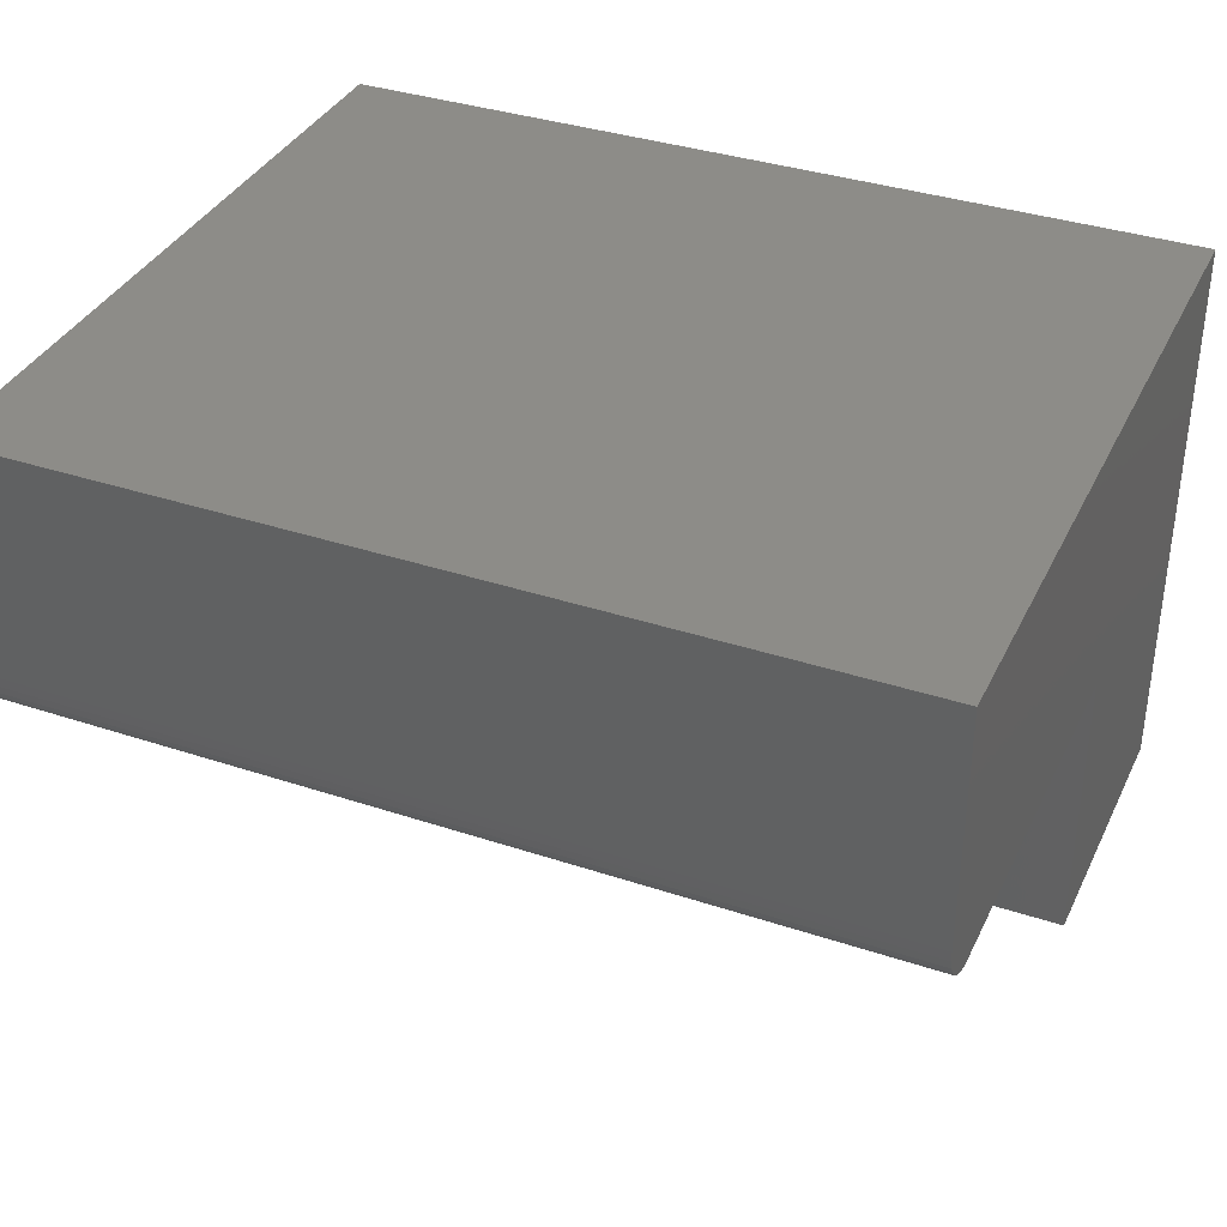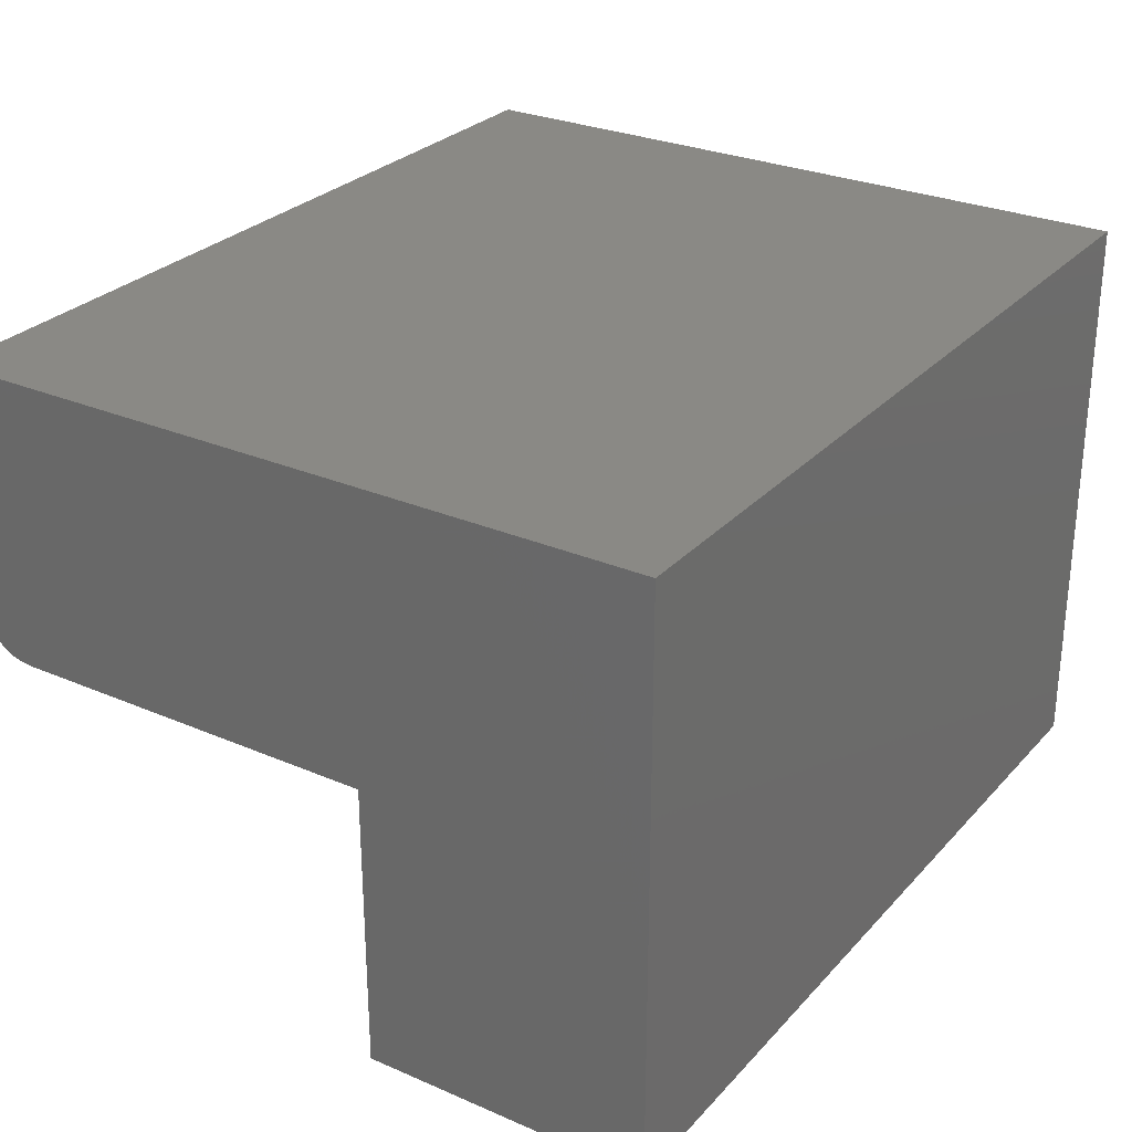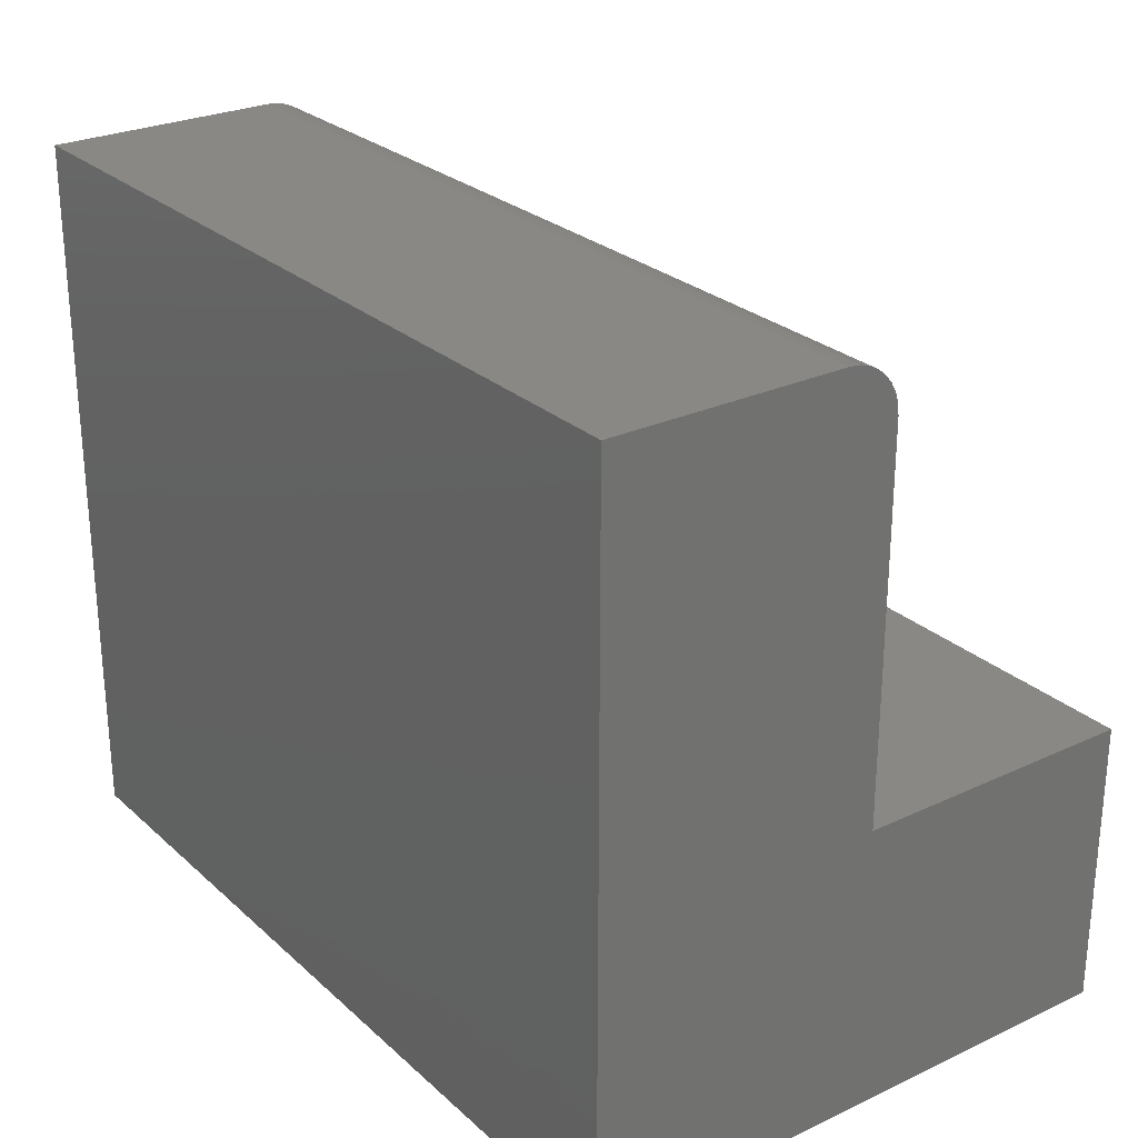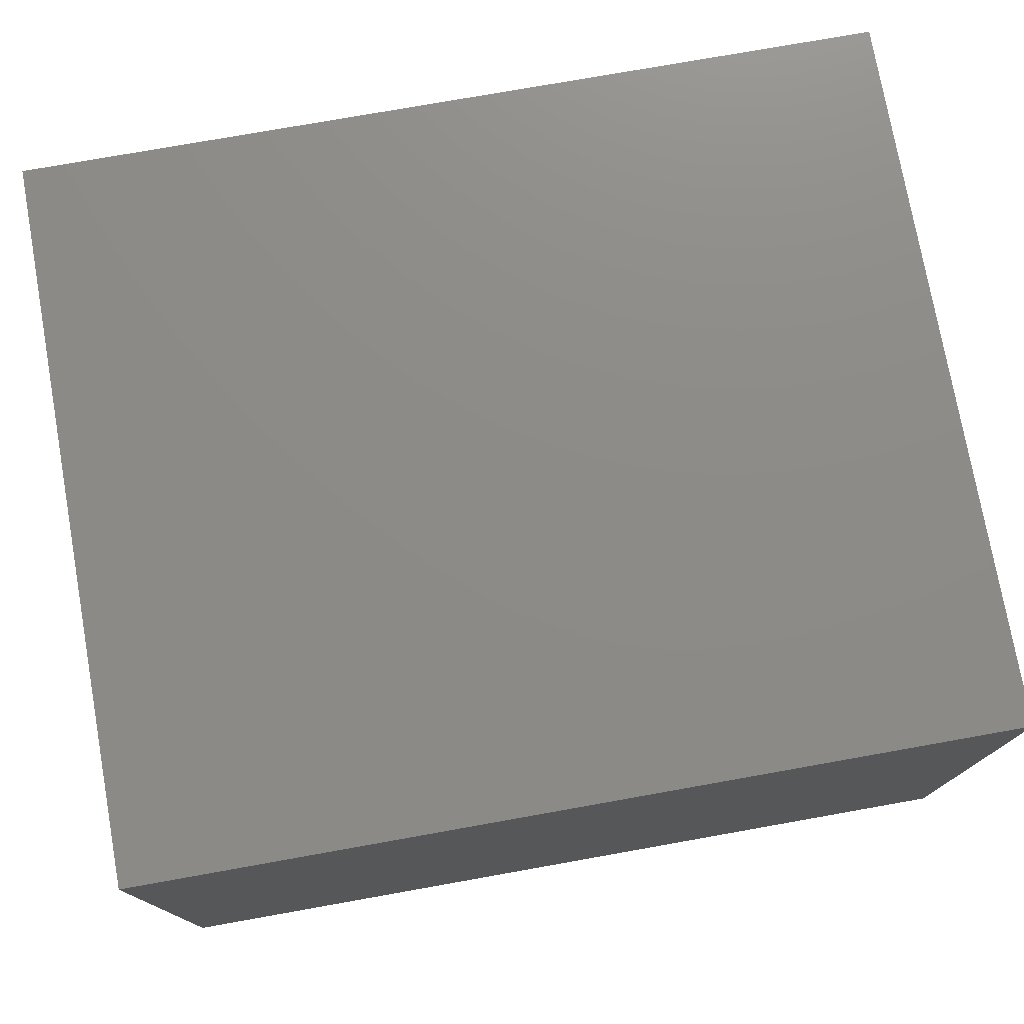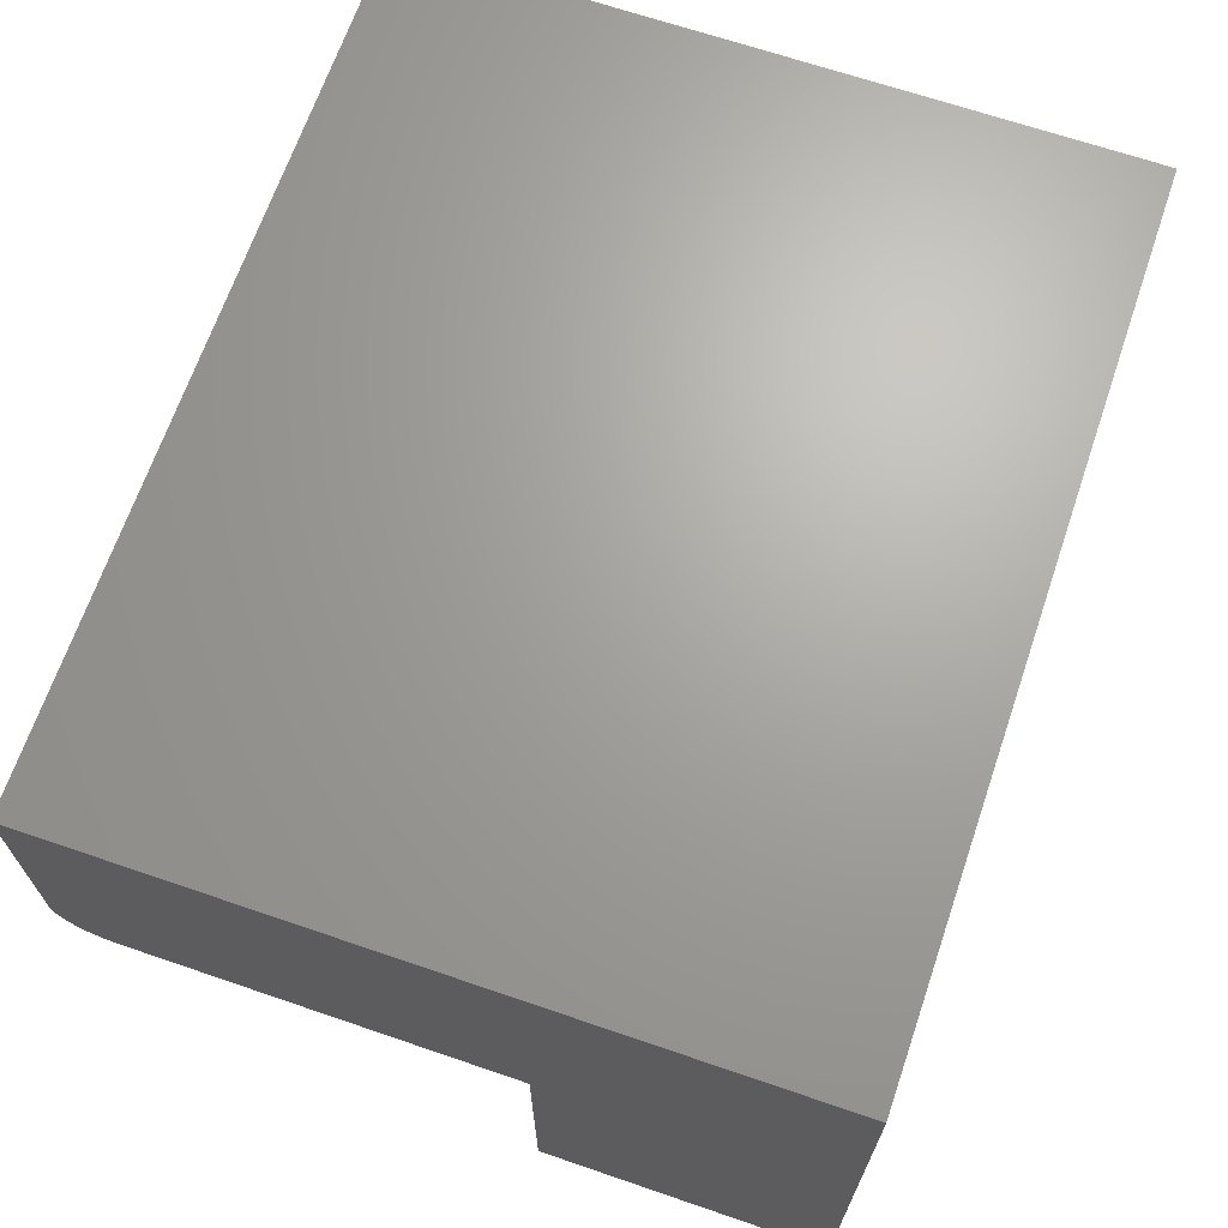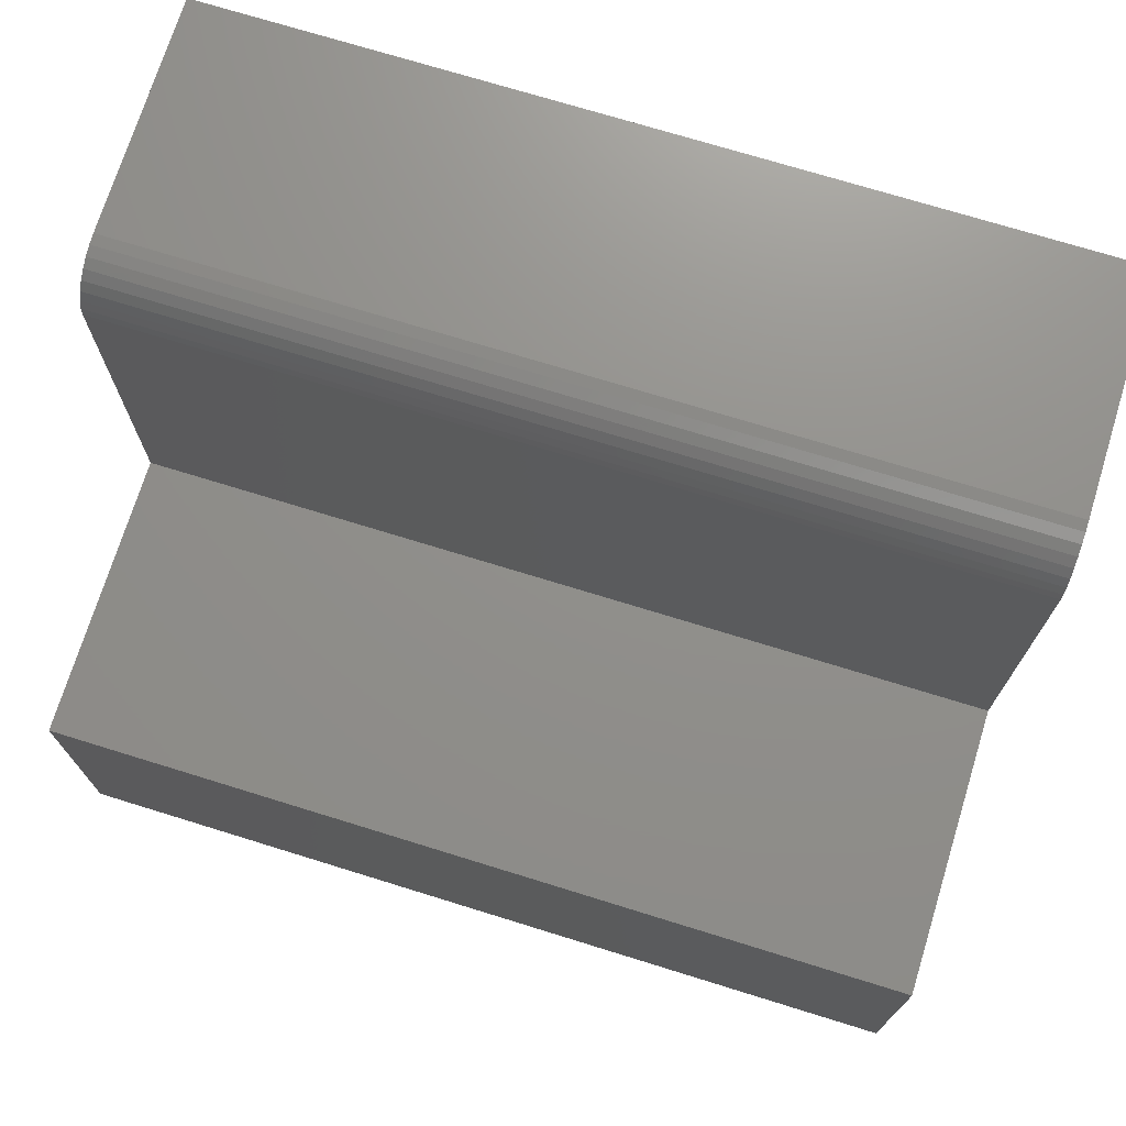
<metadata>
{"format":"stl","ext":"stl","renderer":"f3d","projection":"perspective","resolution":1024,"background":"white","views":[{"elev":36.3,"azim":23.4,"up":"+Y"},{"elev":28.1,"azim":123.1,"up":"+Y"},{"elev":26.5,"azim":-126.2,"up":"+Z"},{"elev":76.0,"azim":169.9,"up":"+Y"},{"elev":67.5,"azim":108.9,"up":"+Y"},{"elev":72.6,"azim":17.2,"up":"+Z"}]}
</metadata>
<code>
# stl→obj: 28 verts, 52 faces
v -0.75 0.2789 0.6214
v -0.75 0.2877 0.6241
v -0.75 0.2969 0.625
v -0.75 0.5 0.625
v -0.75 0.5 -3.062e-17
v -0.75 0.25 0.25
v -0.75 0.25 0.5781
v -0.75 0.2509 0.5873
v -0.75 0.2536 0.5961
v -0.75 0.2579 0.6042
v -0.75 0.2637 0.6113
v -0.75 0.2708 0.6171
v -0.75 0 0
v -0.75 1.531e-17 0.25
v 0 0.2969 0.625
v 0 0.2877 0.6241
v 0 0.2789 0.6214
v 0 0.5 0.625
v 0 0.2708 0.6171
v 0 0.2637 0.6113
v 0 0.2579 0.6042
v 0 0.2536 0.5961
v 0 0.2509 0.5873
v 0 0.25 0.5781
v 0 0.25 0.25
v 0 0.5 -3.062e-17
v 0 0 0
v 0 1.531e-17 0.25
f 1 2 3
f 4 5 6
f 4 6 7
f 4 7 8
f 4 8 9
f 4 9 10
f 4 10 11
f 4 11 12
f 4 12 1
f 4 1 3
f 13 14 5
f 5 14 6
f 15 16 17
f 18 15 17
f 18 17 19
f 18 19 20
f 18 20 21
f 18 21 22
f 18 22 23
f 18 23 24
f 18 24 25
f 18 25 26
f 27 26 28
f 28 26 25
f 24 7 25
f 25 7 6
f 18 4 15
f 15 4 3
f 15 3 16
f 16 3 2
f 16 2 17
f 17 2 1
f 17 1 19
f 19 1 12
f 19 12 20
f 20 12 11
f 20 11 21
f 21 11 10
f 21 10 22
f 22 10 9
f 22 9 23
f 23 9 8
f 23 8 24
f 24 8 7
f 28 14 27
f 27 14 13
f 25 6 28
f 28 6 14
f 26 5 18
f 18 5 4
f 27 13 26
f 26 13 5

</code>
